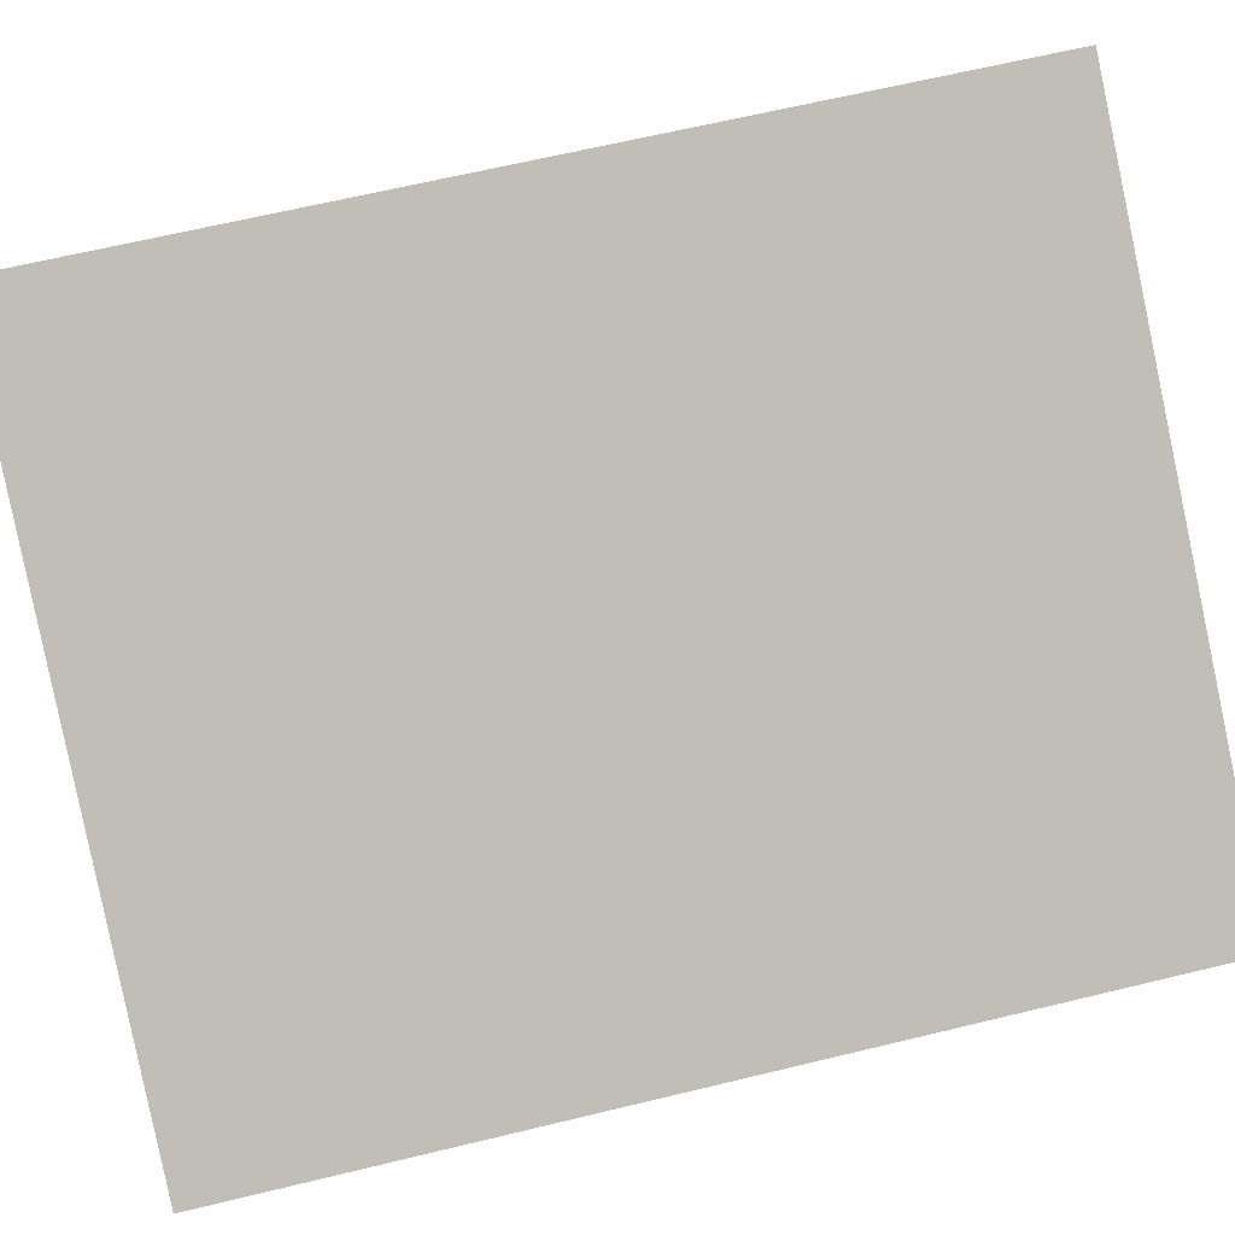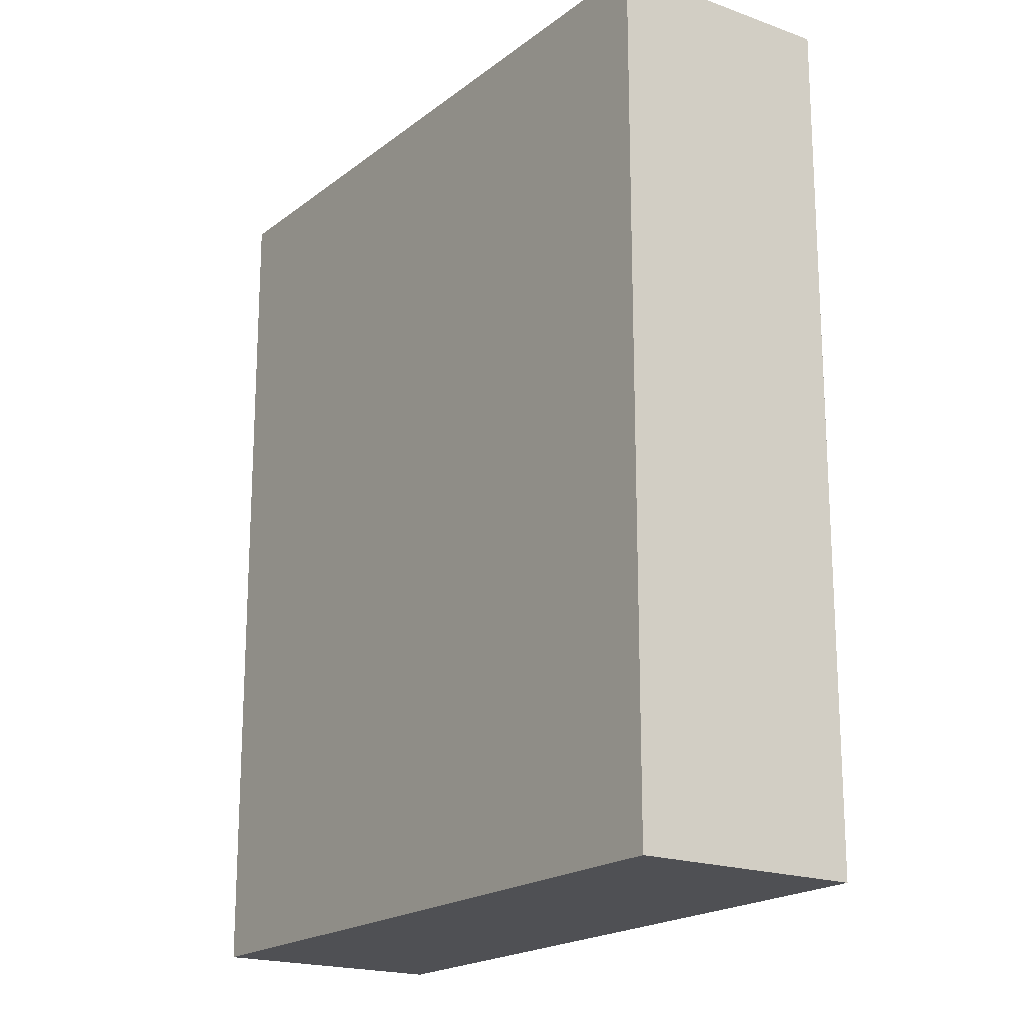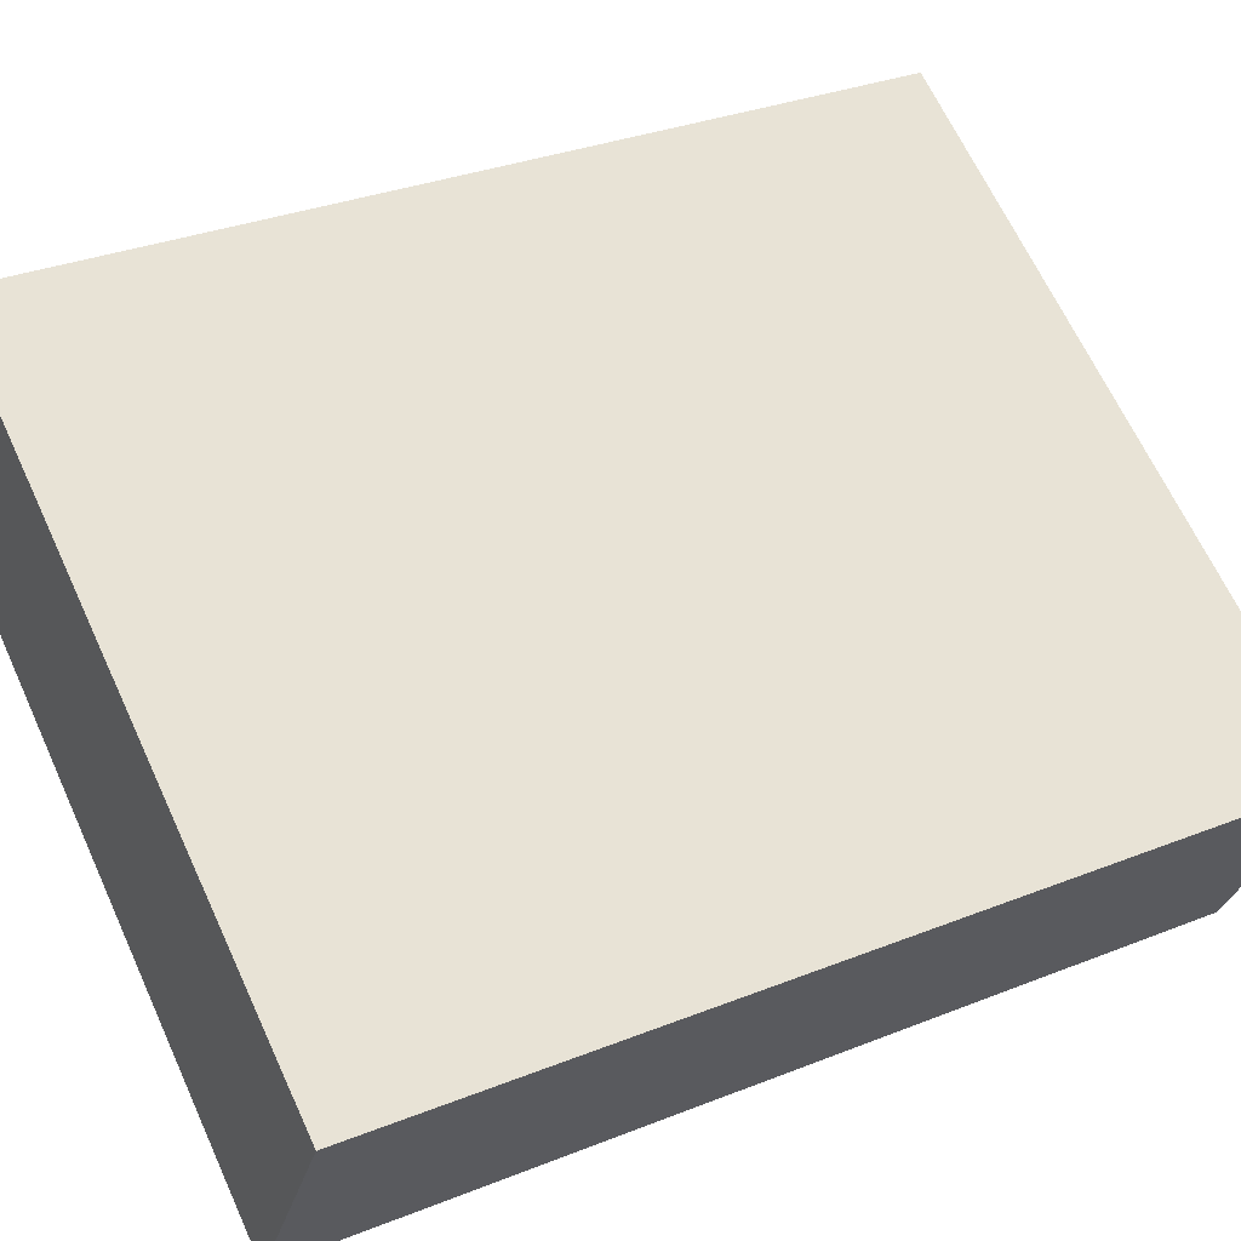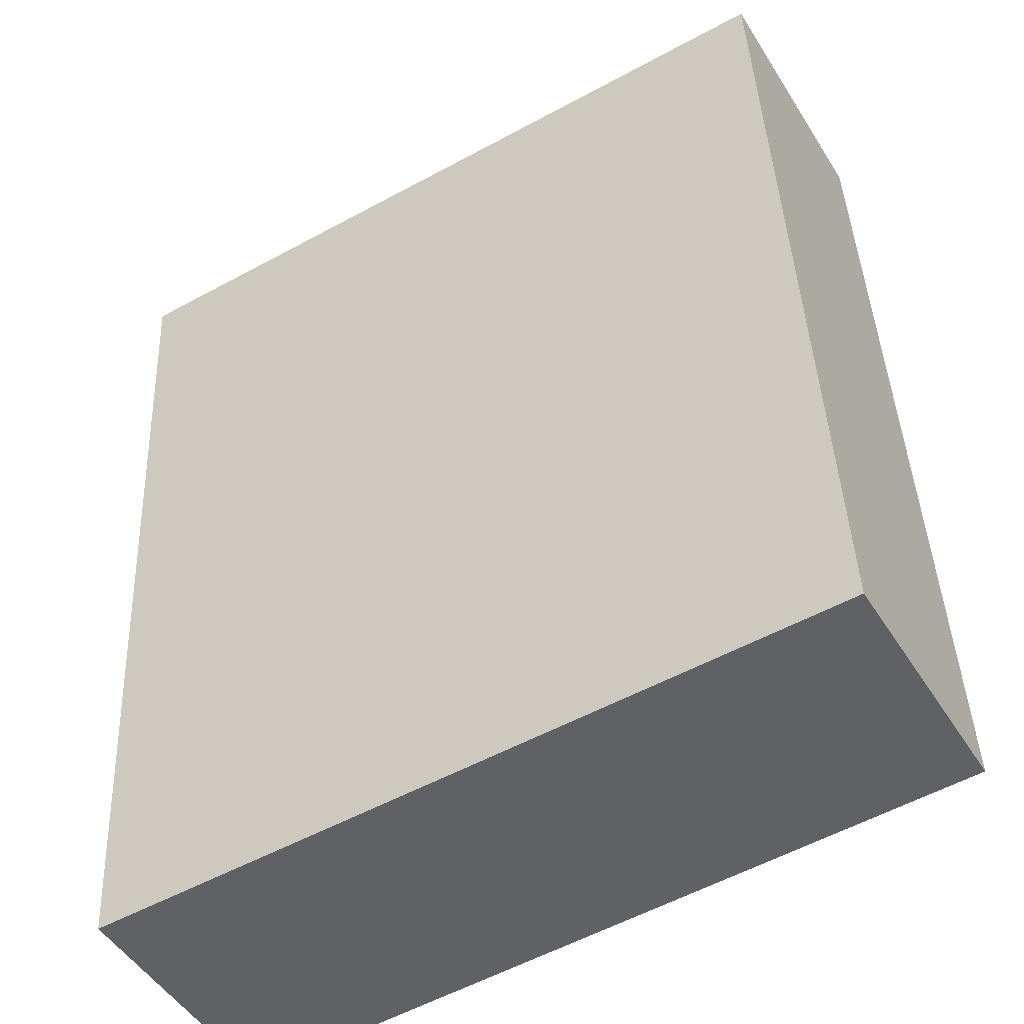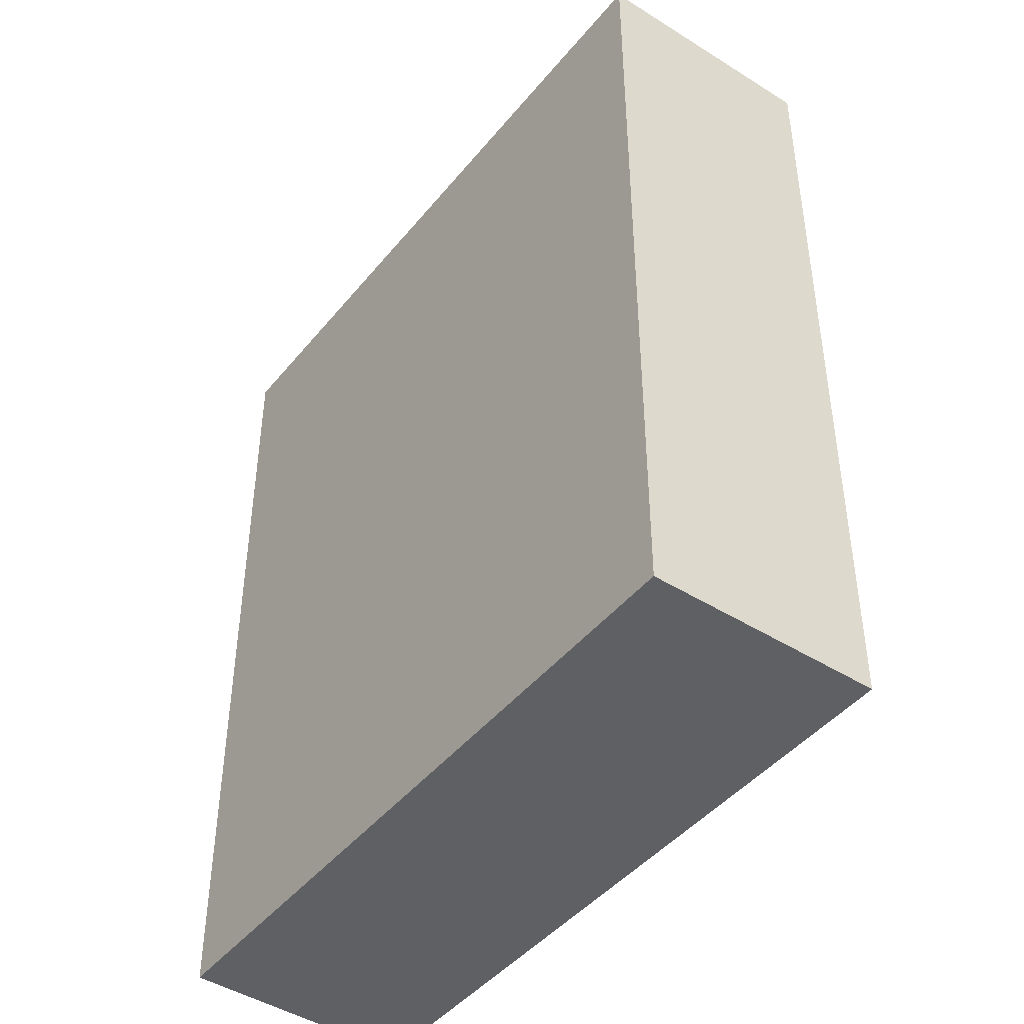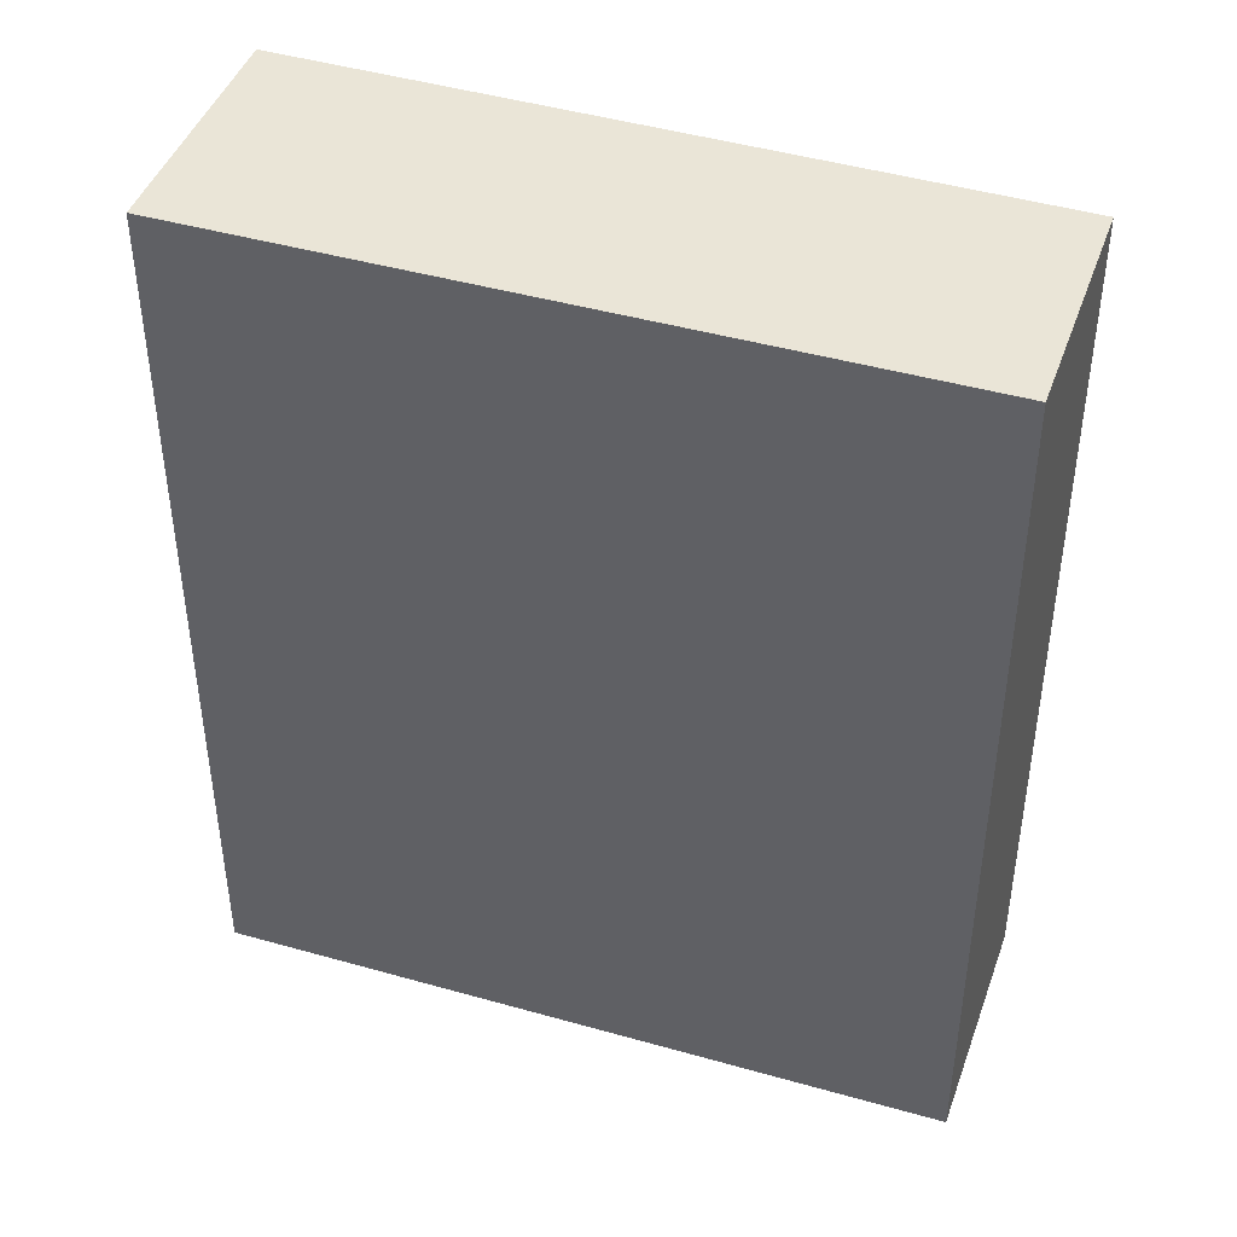
<metadata>
{"format":"obj","ext":"obj","renderer":"f3d","projection":"perspective","resolution":1024,"background":"white","views":[{"elev":65.0,"azim":76.3,"up":"+Z"},{"elev":-19.2,"azim":-94.3,"up":"+Y"},{"elev":32.2,"azim":60.9,"up":"+Z"},{"elev":40.9,"azim":177.7,"up":"+Z"},{"elev":-45.2,"azim":84.0,"up":"+Y"},{"elev":44.4,"azim":-130.7,"up":"+Y"}]}
</metadata>
<code>
v  0 8.794 5.385e-16
v  7.446 8.794 -1.64
v  6.232 8.794 -3.74
v  4.934 8.794 -0.164
v  1.188 8.794 2.036
v  7.446 1.004e-16 -1.64
v  6.232 2.29e-16 -3.74
v  0 0 0
v  1.188 -1.247e-16 2.036
v  4.934 1.004e-17 -0.164
g defaultobject
f 1 2 3
f 2 1 4
f 4 1 5
f 6 3 2
f 3 6 7
f 7 1 3
f 1 7 8
f 8 5 1
f 5 8 9
f 4 6 2
f 6 4 5
f 6 5 10
f 10 5 9
f 6 8 7
f 8 6 10
f 8 10 9

</code>
